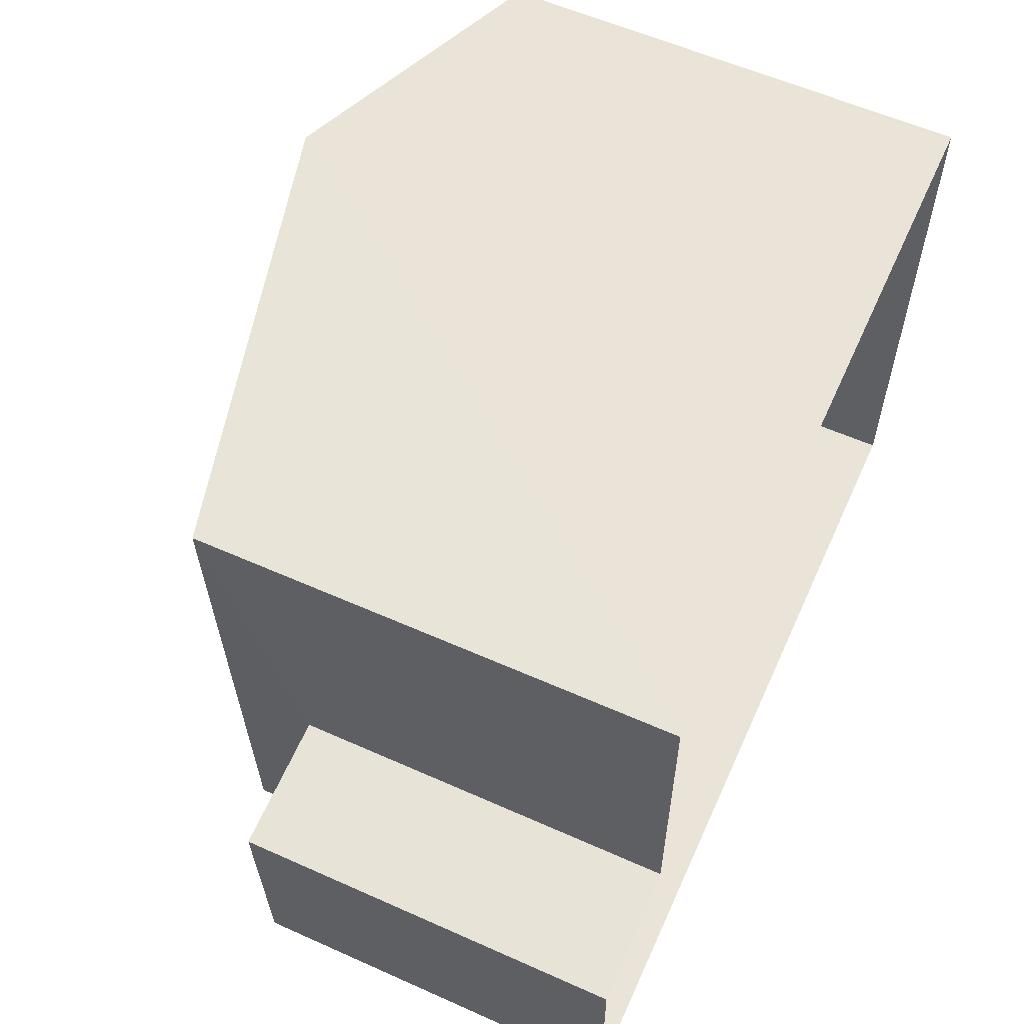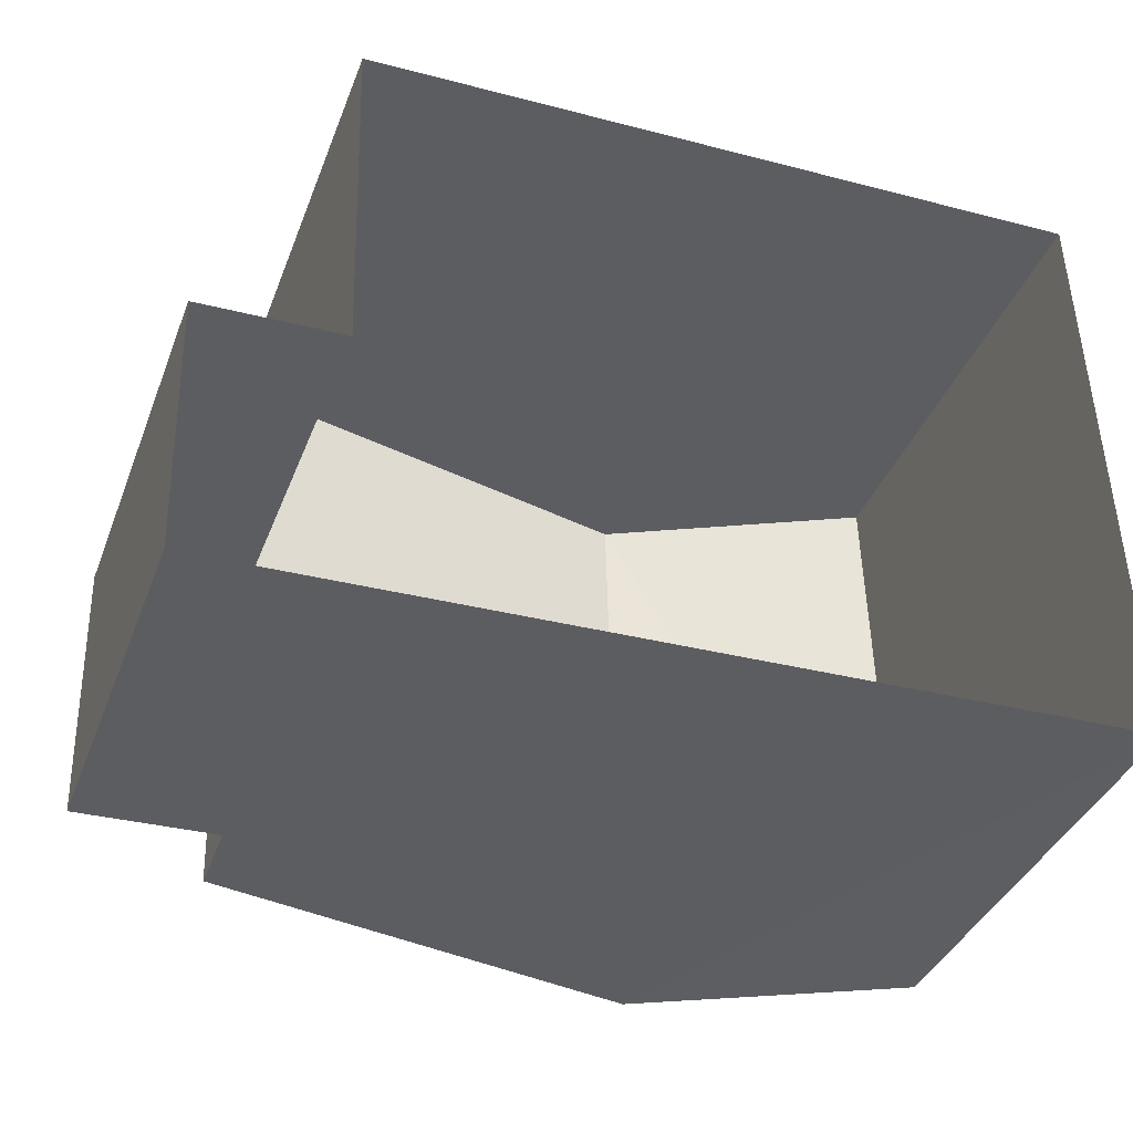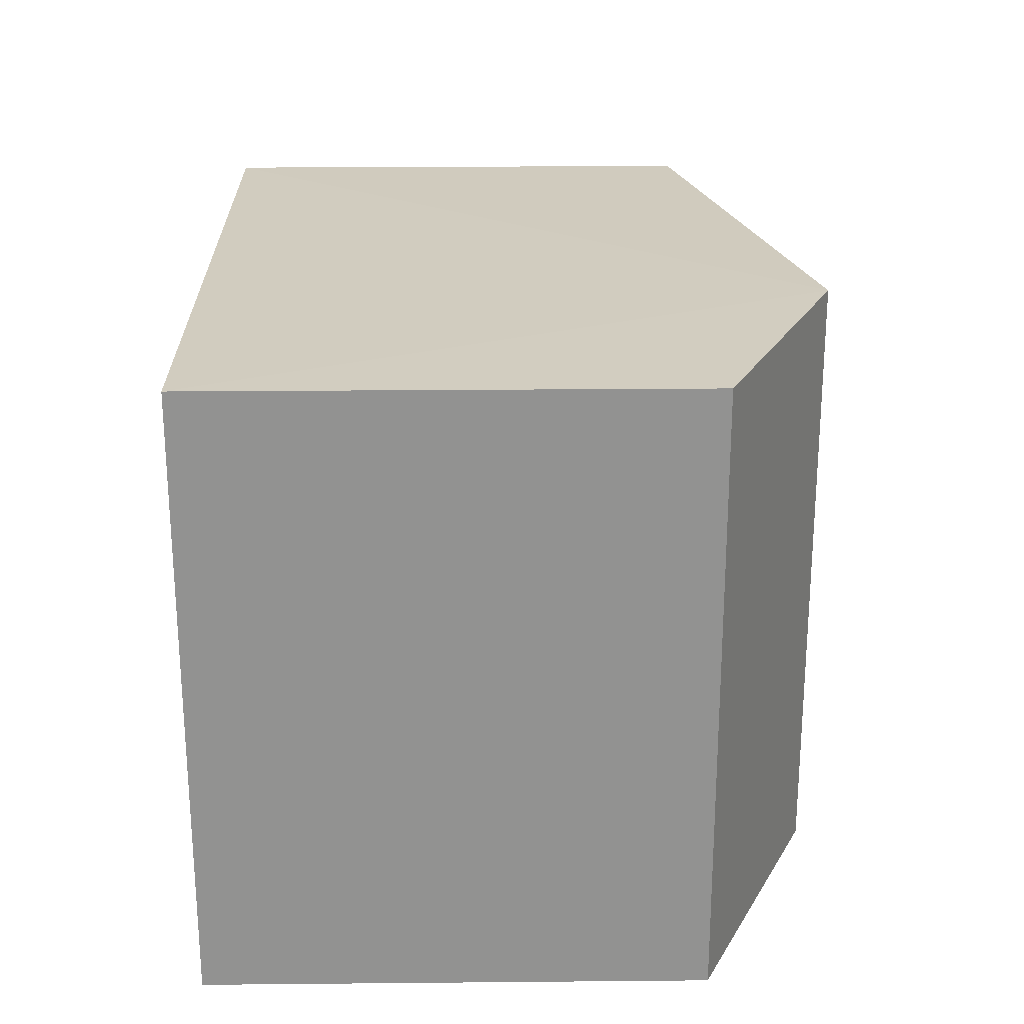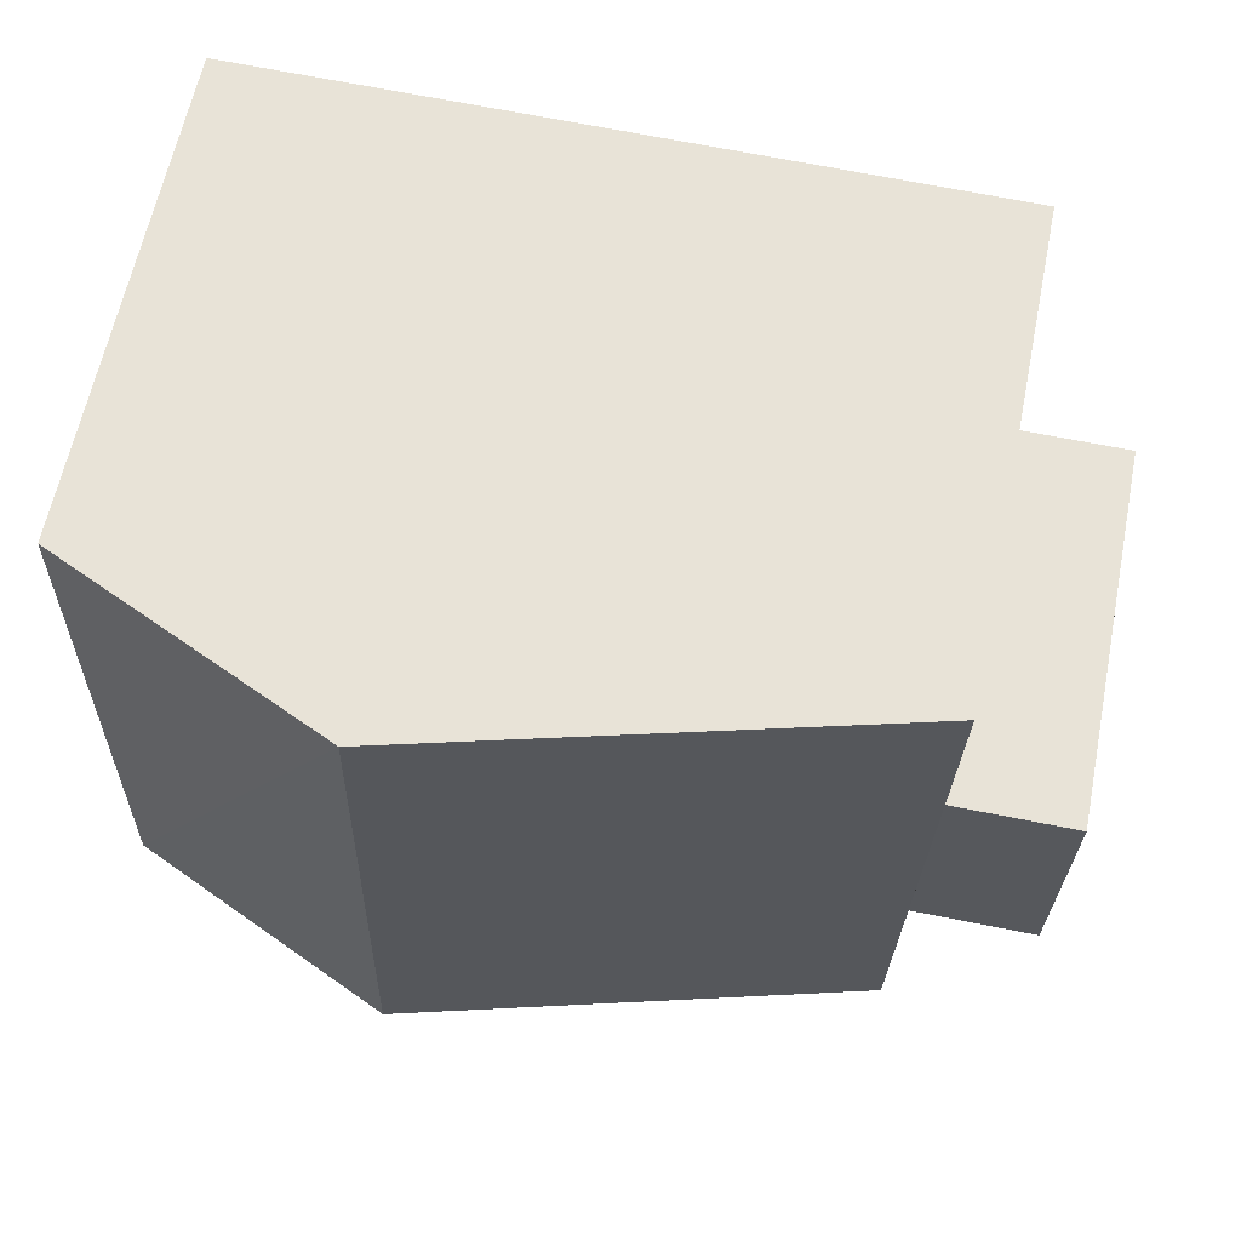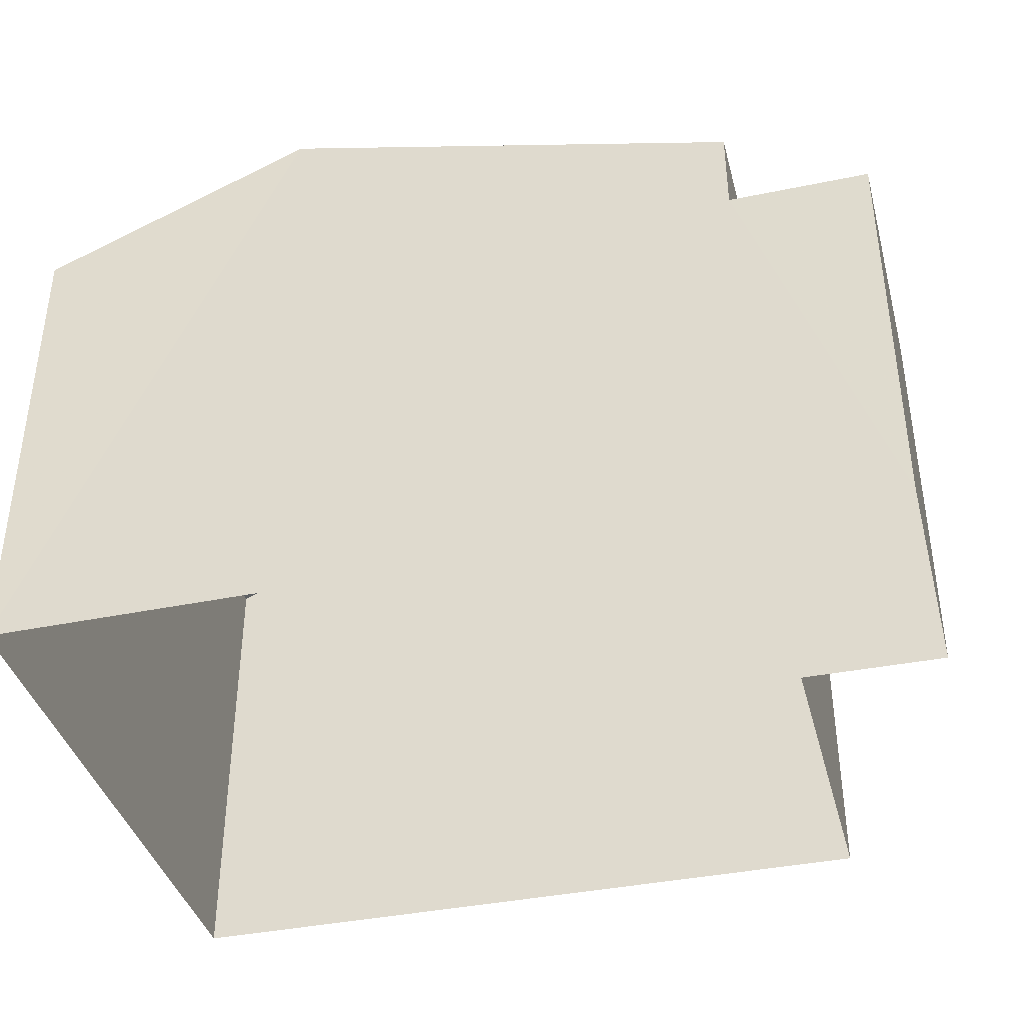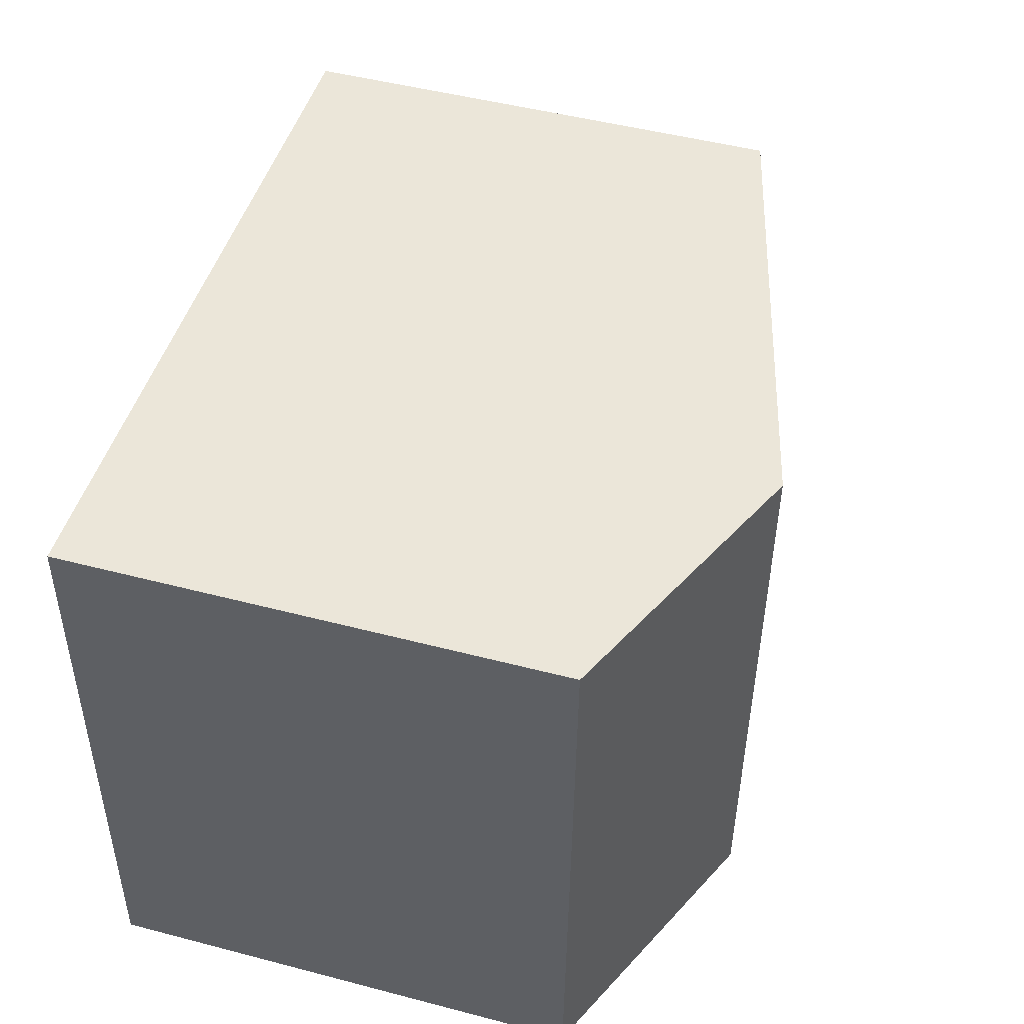
<metadata>
{"format":"obj","ext":"obj","renderer":"f3d","projection":"perspective","resolution":1024,"background":"white","views":[{"elev":59.2,"azim":114.4,"up":"+Y"},{"elev":-37.7,"azim":160.4,"up":"+Y"},{"elev":25.2,"azim":-90.7,"up":"+Y"},{"elev":62.4,"azim":11.2,"up":"+Y"},{"elev":-39.2,"azim":12.9,"up":"+Z"},{"elev":49.1,"azim":-73.7,"up":"+Y"}]}
</metadata>
<code>
v -3.739e+05 -1.046e+05 23.55
v -3.739e+05 -1.046e+05 23.55
v -3.739e+05 -1.046e+05 23.55
v -3.739e+05 -1.046e+05 23.55
v -3.739e+05 -1.046e+05 23.55
v -3.739e+05 -1.046e+05 23.55
v -3.739e+05 -1.046e+05 29.41
v -3.739e+05 -1.046e+05 28.25
v -3.739e+05 -1.046e+05 29.41
v -3.739e+05 -1.046e+05 28.25
v -3.739e+05 -1.046e+05 27.42
v -3.739e+05 -1.046e+05 27.42
v -3.739e+05 -1.046e+05 27.42
v -3.739e+05 -1.046e+05 27.42
v -3.739e+05 -1.046e+05 28.25
v -3.739e+05 -1.046e+05 28.25
f 1 2 3
f 3 2 4
f 4 2 5
f 2 6 5
f 7 8 9
f 7 10 8
f 11 12 13
f 14 11 13
f 9 15 7
f 9 16 15
f 16 3 4
f 15 16 4
f 2 1 14
f 1 8 14
f 14 10 11
f 14 8 10
f 2 13 6
f 2 14 13
f 15 4 7
f 10 7 11
f 11 4 5
f 11 5 12
f 7 4 11
f 13 5 6
f 13 12 5
f 8 1 9
f 1 3 9
f 3 16 9

</code>
